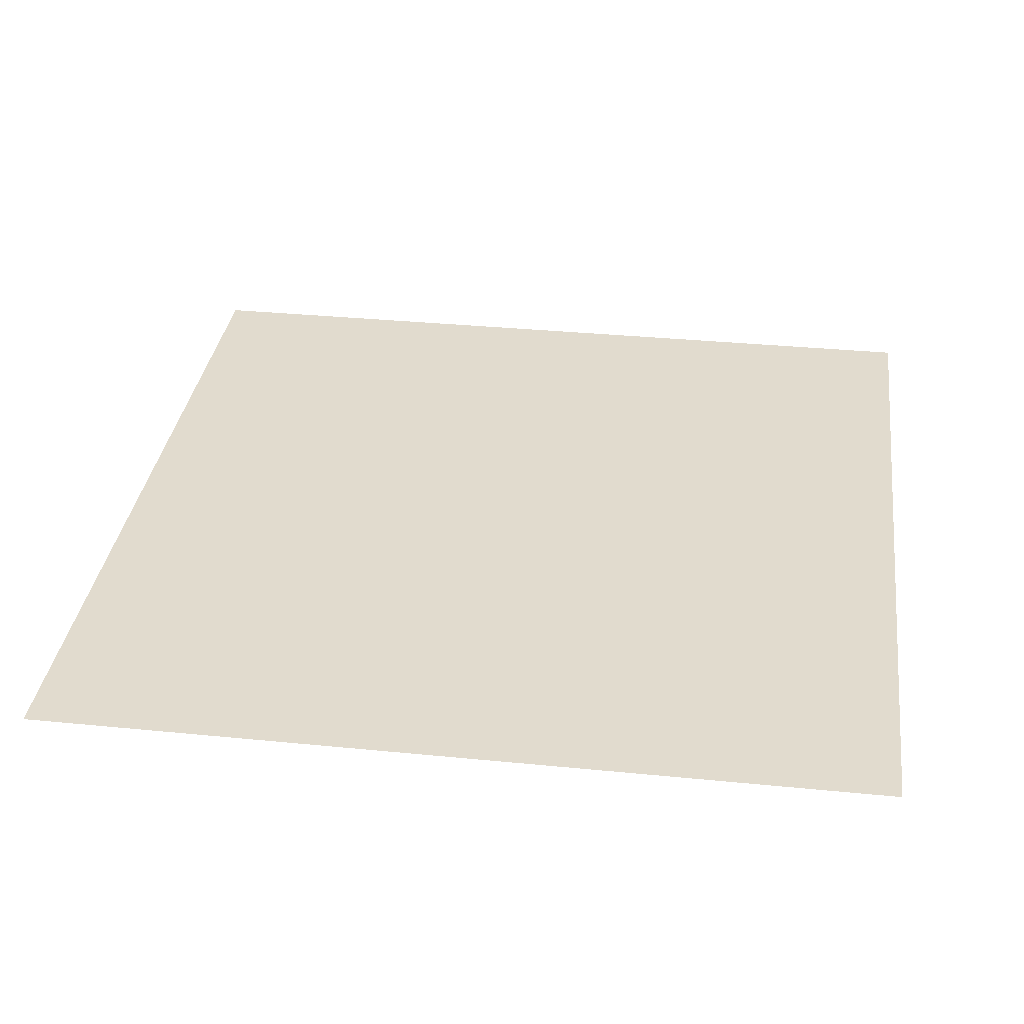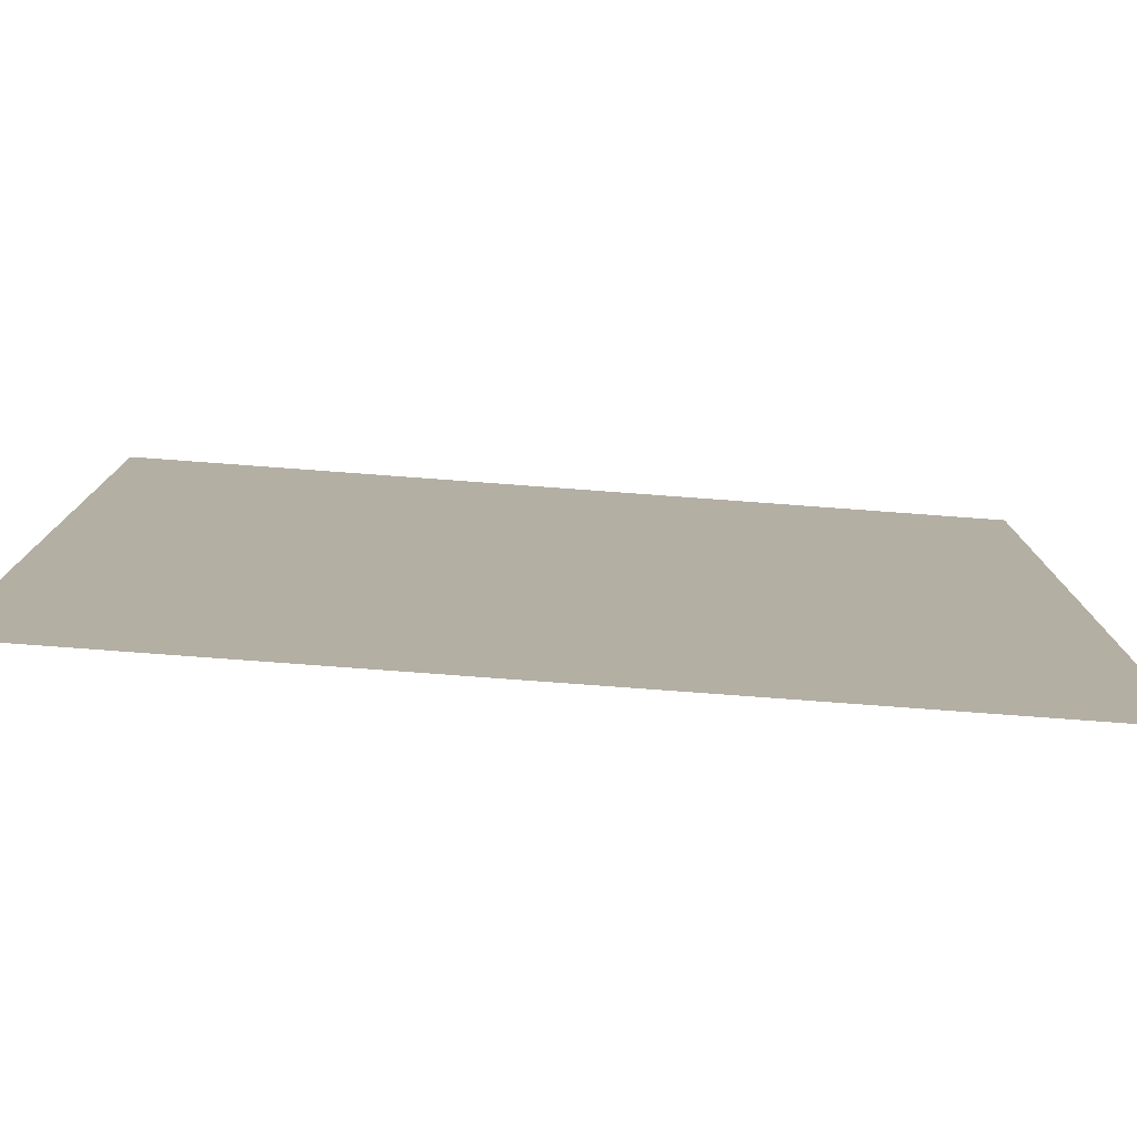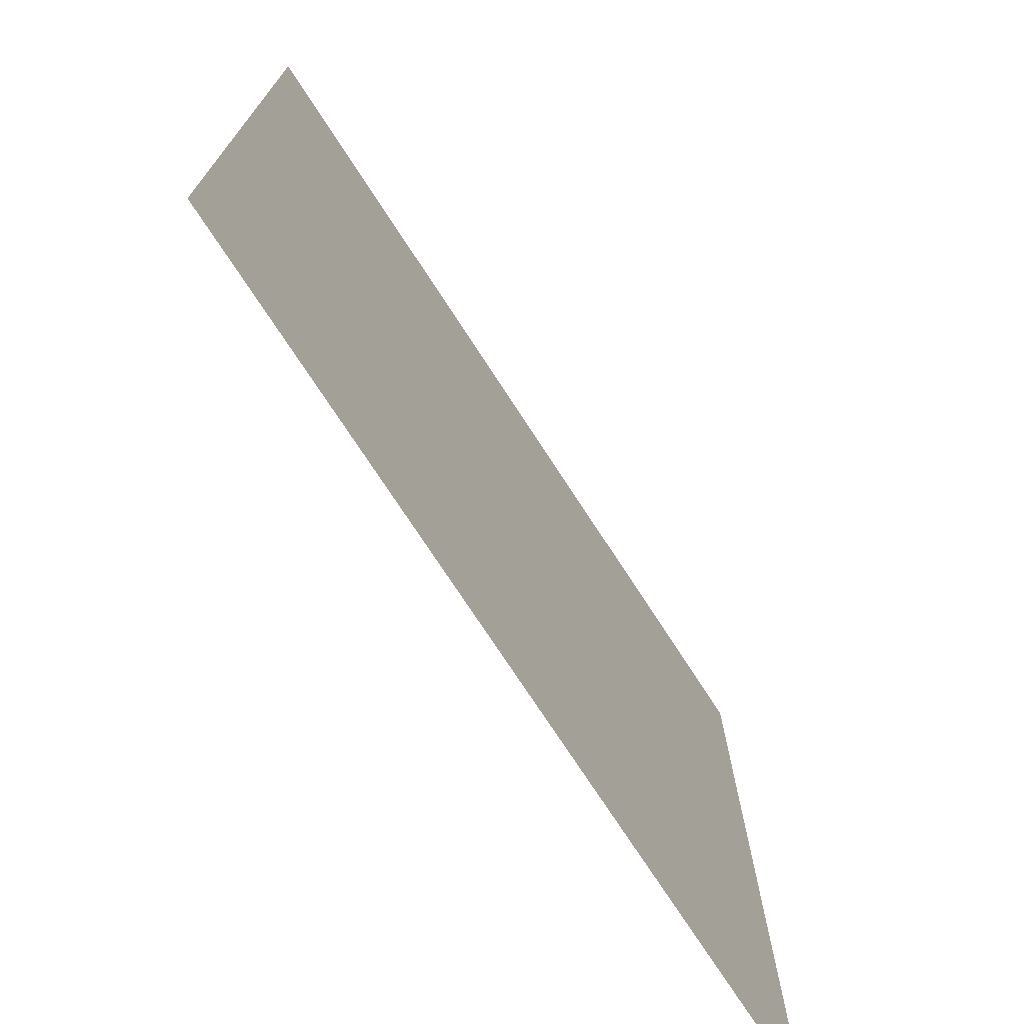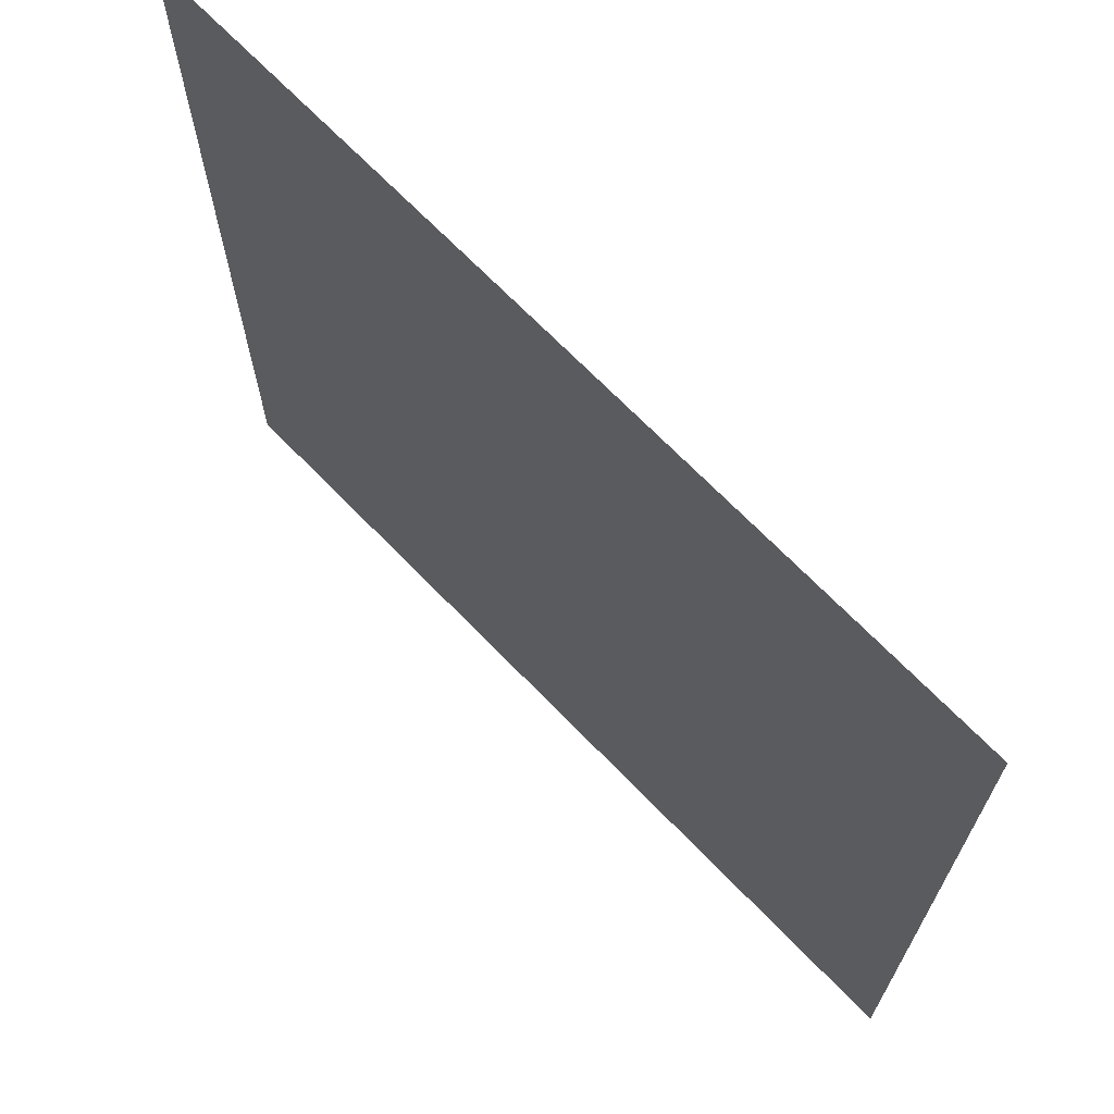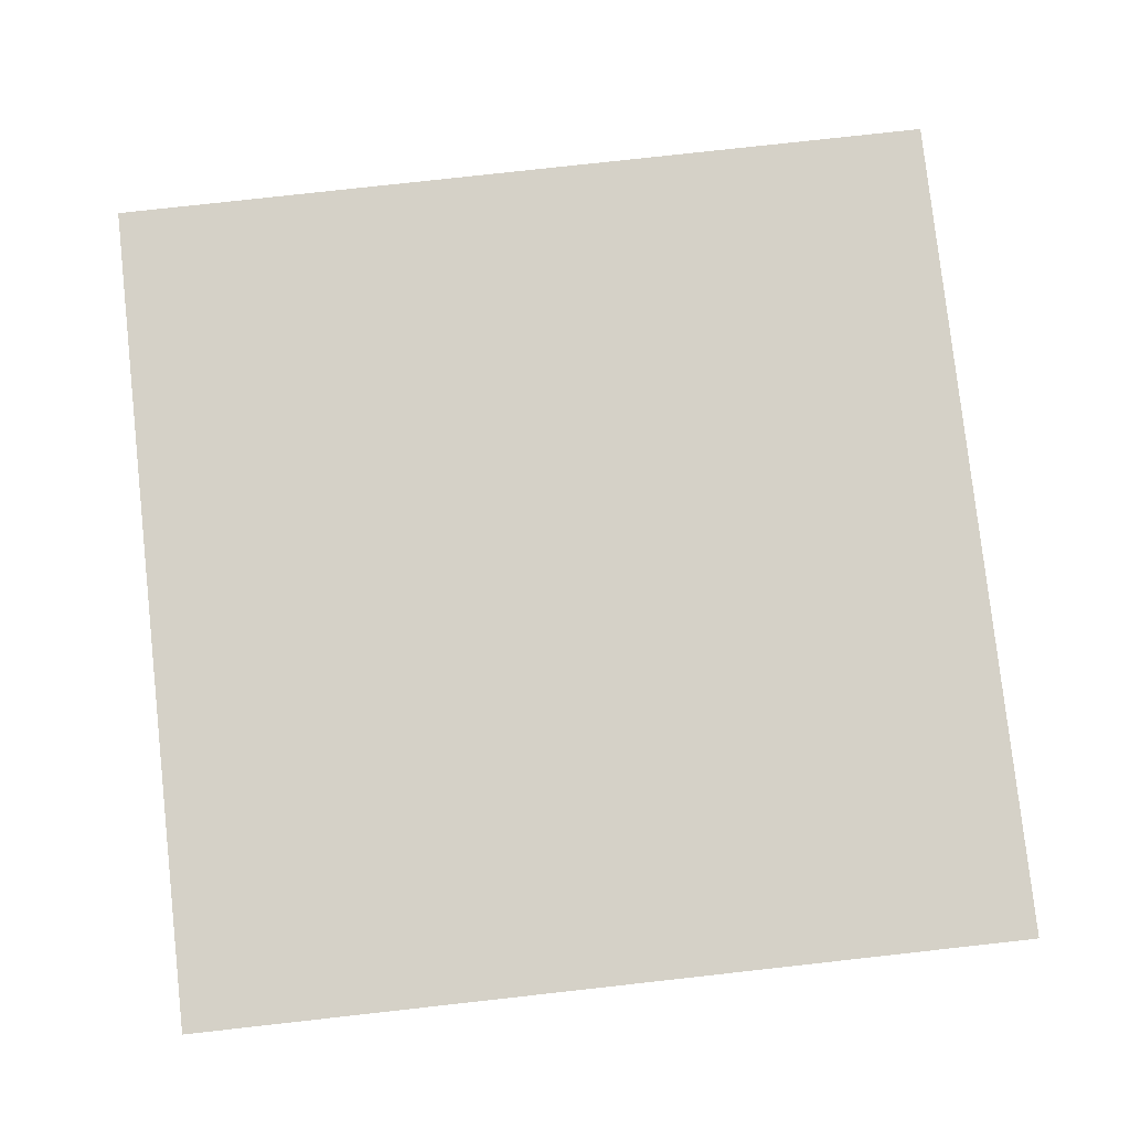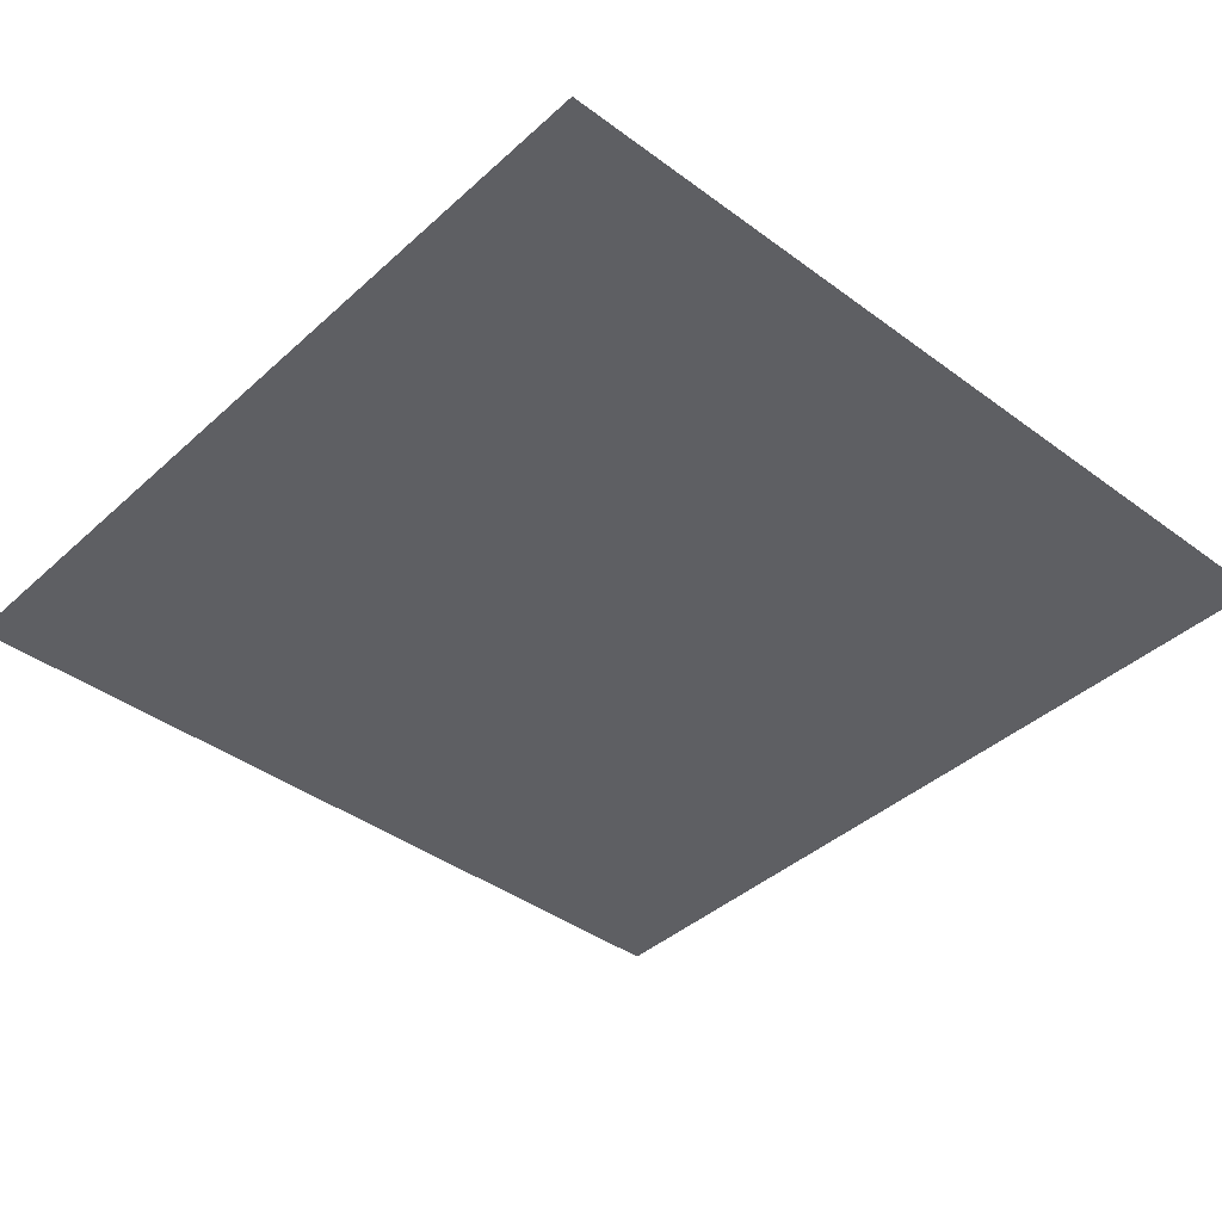
<metadata>
{"format":"obj","ext":"obj","renderer":"f3d","projection":"perspective","resolution":1024,"background":"white","views":[{"elev":33.8,"azim":7.7,"up":"+Z"},{"elev":-79.5,"azim":-4.2,"up":"+Y"},{"elev":-73.8,"azim":-57.0,"up":"+Y"},{"elev":69.3,"azim":45.9,"up":"+Y"},{"elev":79.4,"azim":-6.3,"up":"+Z"},{"elev":-40.5,"azim":-42.2,"up":"+Z"}]}
</metadata>
<code>
v 4802 66.7 48.88
v 4802 75.04 48.88
v 4802 83.37 48.88
v 4802 91.7 48.88
v 4810 66.7 48.88
v 4810 75.04 48.88
v 4810 83.37 48.88
v 4810 91.7 48.88
v 4818 66.7 48.88
v 4818 75.04 48.88
v 4818 83.37 48.88
v 4818 91.7 48.88
v 4827 66.7 48.88
v 4827 75.04 48.88
v 4827 83.37 48.88
v 4827 91.7 48.88
v 4802 91.7 48.88
v 4802 100 48.88
v 4802 108.4 48.88
v 4802 116.7 48.88
v 4810 91.7 48.88
v 4810 100 48.88
v 4810 108.4 48.88
v 4810 116.7 48.88
v 4818 91.7 48.88
v 4818 100 48.88
v 4818 108.4 48.88
v 4818 116.7 48.88
v 4827 91.7 48.88
v 4827 100 48.88
v 4827 108.4 48.88
v 4827 116.7 48.88
v 4802 116.7 48.88
v 4802 125 48.88
v 4802 133.4 48.88
v 4802 141.7 48.88
v 4810 116.7 48.88
v 4810 125 48.88
v 4810 133.4 48.88
v 4810 141.7 48.88
v 4818 116.7 48.88
v 4818 125 48.88
v 4818 133.4 48.88
v 4818 141.7 48.88
v 4827 116.7 48.88
v 4827 125 48.88
v 4827 133.4 48.88
v 4827 141.7 48.88
v 4827 91.7 48.88
v 4827 100 48.88
v 4827 108.4 48.88
v 4827 116.7 48.88
v 4835 91.7 48.88
v 4835 100 48.88
v 4835 108.4 48.88
v 4835 116.7 48.88
v 4843 91.7 48.88
v 4843 100 48.88
v 4843 108.4 48.88
v 4843 116.7 48.88
v 4852 91.7 48.88
v 4852 100 48.88
v 4852 108.4 48.88
v 4852 116.7 48.88
v 4827 116.7 48.88
v 4827 125 48.88
v 4827 133.4 48.88
v 4827 141.7 48.88
v 4835 116.7 48.88
v 4835 125 48.88
v 4835 133.4 48.88
v 4835 141.7 48.88
v 4843 116.7 48.88
v 4843 125 48.88
v 4843 133.4 48.88
v 4843 141.7 48.88
v 4852 116.7 48.88
v 4852 125 48.88
v 4852 133.4 48.88
v 4852 141.7 48.88
v 4827 66.7 48.88
v 4827 75.04 48.88
v 4827 83.37 48.88
v 4827 91.7 48.88
v 4835 66.7 48.88
v 4835 75.04 48.88
v 4835 83.37 48.88
v 4835 91.7 48.88
v 4843 66.7 48.88
v 4843 75.04 48.88
v 4843 83.37 48.88
v 4843 91.7 48.88
v 4852 66.7 48.88
v 4852 75.04 48.88
v 4852 83.37 48.88
v 4852 91.7 48.88
v 4777 66.7 48.88
v 4777 75.04 48.88
v 4777 83.37 48.88
v 4777 91.7 48.88
v 4785 66.7 48.88
v 4785 75.04 48.88
v 4785 83.37 48.88
v 4785 91.7 48.88
v 4793 66.7 48.88
v 4793 75.04 48.88
v 4793 83.37 48.88
v 4793 91.7 48.88
v 4802 66.7 48.88
v 4802 75.04 48.88
v 4802 83.37 48.88
v 4802 91.7 48.88
v 4777 91.7 48.88
v 4777 100 48.88
v 4777 108.4 48.88
v 4777 116.7 48.88
v 4785 91.7 48.88
v 4785 100 48.88
v 4785 108.4 48.88
v 4785 116.7 48.88
v 4793 91.7 48.88
v 4793 100 48.88
v 4793 108.4 48.88
v 4793 116.7 48.88
v 4802 91.7 48.88
v 4802 100 48.88
v 4802 108.4 48.88
v 4802 116.7 48.88
v 4777 116.7 48.88
v 4777 125 48.88
v 4777 133.4 48.88
v 4777 141.7 48.88
v 4785 116.7 48.88
v 4785 125 48.88
v 4785 133.4 48.88
v 4785 141.7 48.88
v 4793 116.7 48.88
v 4793 125 48.88
v 4793 133.4 48.88
v 4793 141.7 48.88
v 4802 116.7 48.88
v 4802 125 48.88
v 4802 133.4 48.88
v 4802 141.7 48.88
f 1 2 6
f 1 6 5
f 2 3 7
f 2 7 6
f 3 4 8
f 3 8 7
f 5 6 10
f 5 10 9
f 6 7 11
f 6 11 10
f 7 8 12
f 7 12 11
f 9 10 14
f 9 14 13
f 10 11 15
f 10 15 14
f 11 12 16
f 11 16 15
f 17 18 22
f 17 22 21
f 18 19 23
f 18 23 22
f 19 20 24
f 19 24 23
f 21 22 26
f 21 26 25
f 22 23 27
f 22 27 26
f 23 24 28
f 23 28 27
f 25 26 30
f 25 30 29
f 26 27 31
f 26 31 30
f 27 28 32
f 27 32 31
f 33 34 38
f 33 38 37
f 34 35 39
f 34 39 38
f 35 36 40
f 35 40 39
f 37 38 42
f 37 42 41
f 38 39 43
f 38 43 42
f 39 40 44
f 39 44 43
f 41 42 46
f 41 46 45
f 42 43 47
f 42 47 46
f 43 44 48
f 43 48 47
f 49 50 54
f 49 54 53
f 50 51 55
f 50 55 54
f 51 52 56
f 51 56 55
f 53 54 58
f 53 58 57
f 54 55 59
f 54 59 58
f 55 56 60
f 55 60 59
f 57 58 62
f 57 62 61
f 58 59 63
f 58 63 62
f 59 60 64
f 59 64 63
f 65 66 70
f 65 70 69
f 66 67 71
f 66 71 70
f 67 68 72
f 67 72 71
f 69 70 74
f 69 74 73
f 70 71 75
f 70 75 74
f 71 72 76
f 71 76 75
f 73 74 78
f 73 78 77
f 74 75 79
f 74 79 78
f 75 76 80
f 75 80 79
f 81 82 86
f 81 86 85
f 82 83 87
f 82 87 86
f 83 84 88
f 83 88 87
f 85 86 90
f 85 90 89
f 86 87 91
f 86 91 90
f 87 88 92
f 87 92 91
f 89 90 94
f 89 94 93
f 90 91 95
f 90 95 94
f 91 92 96
f 91 96 95
f 97 98 102
f 97 102 101
f 98 99 103
f 98 103 102
f 99 100 104
f 99 104 103
f 101 102 106
f 101 106 105
f 102 103 107
f 102 107 106
f 103 104 108
f 103 108 107
f 105 106 110
f 105 110 109
f 106 107 111
f 106 111 110
f 107 108 112
f 107 112 111
f 113 114 118
f 113 118 117
f 114 115 119
f 114 119 118
f 115 116 120
f 115 120 119
f 117 118 122
f 117 122 121
f 118 119 123
f 118 123 122
f 119 120 124
f 119 124 123
f 121 122 126
f 121 126 125
f 122 123 127
f 122 127 126
f 123 124 128
f 123 128 127
f 129 130 134
f 129 134 133
f 130 131 135
f 130 135 134
f 131 132 136
f 131 136 135
f 133 134 138
f 133 138 137
f 134 135 139
f 134 139 138
f 135 136 140
f 135 140 139
f 137 138 142
f 137 142 141
f 138 139 143
f 138 143 142
f 139 140 144
f 139 144 143

</code>
